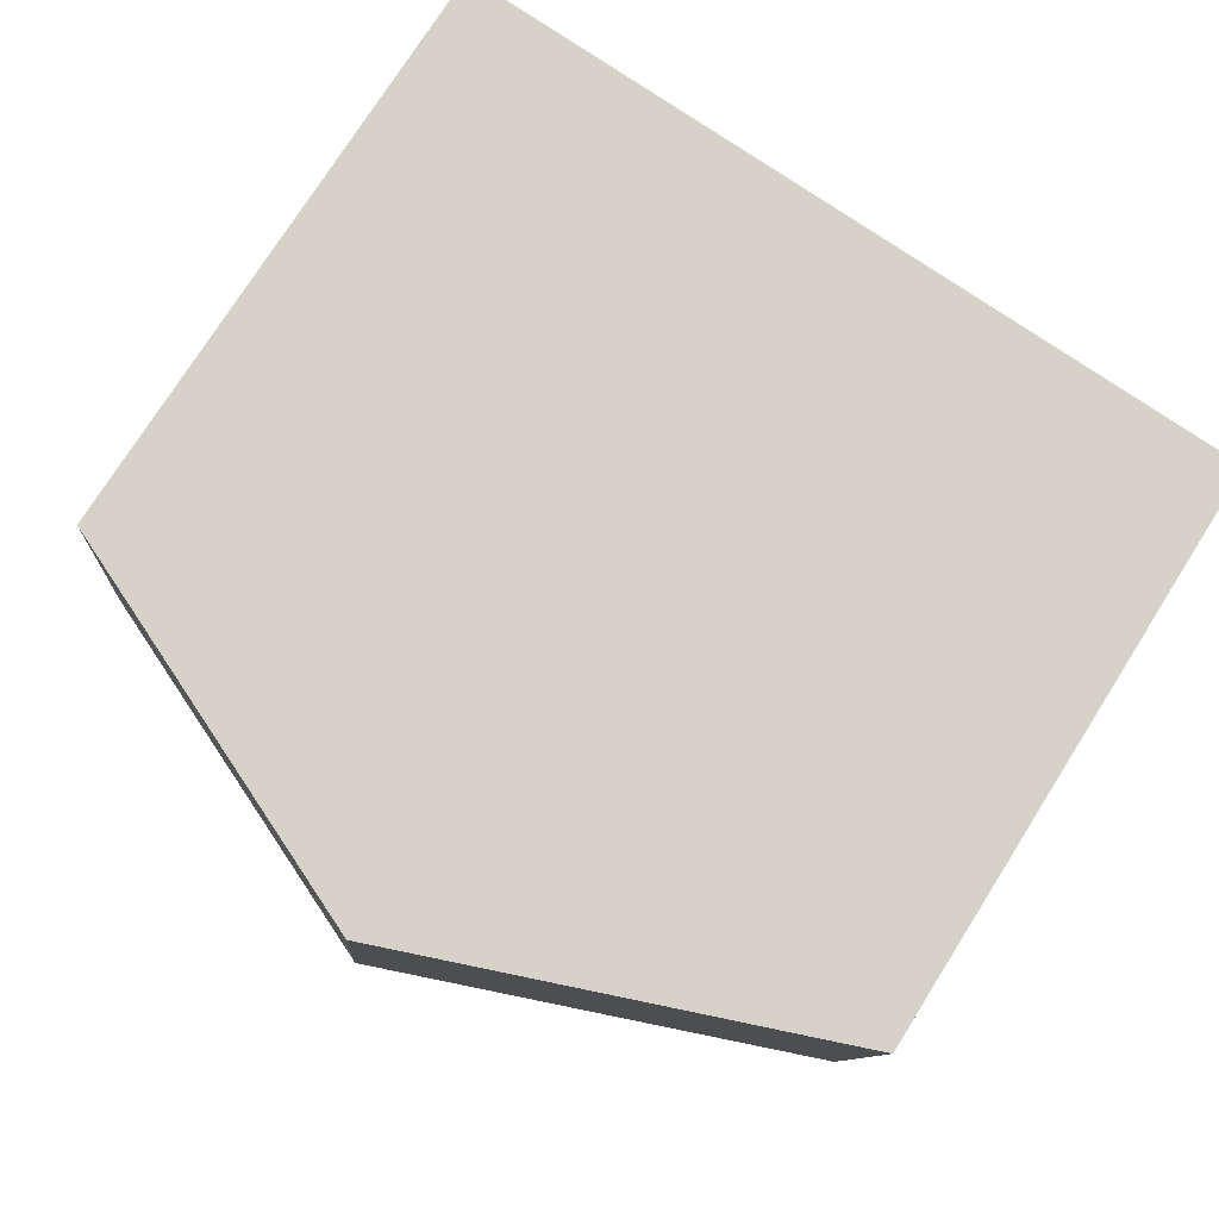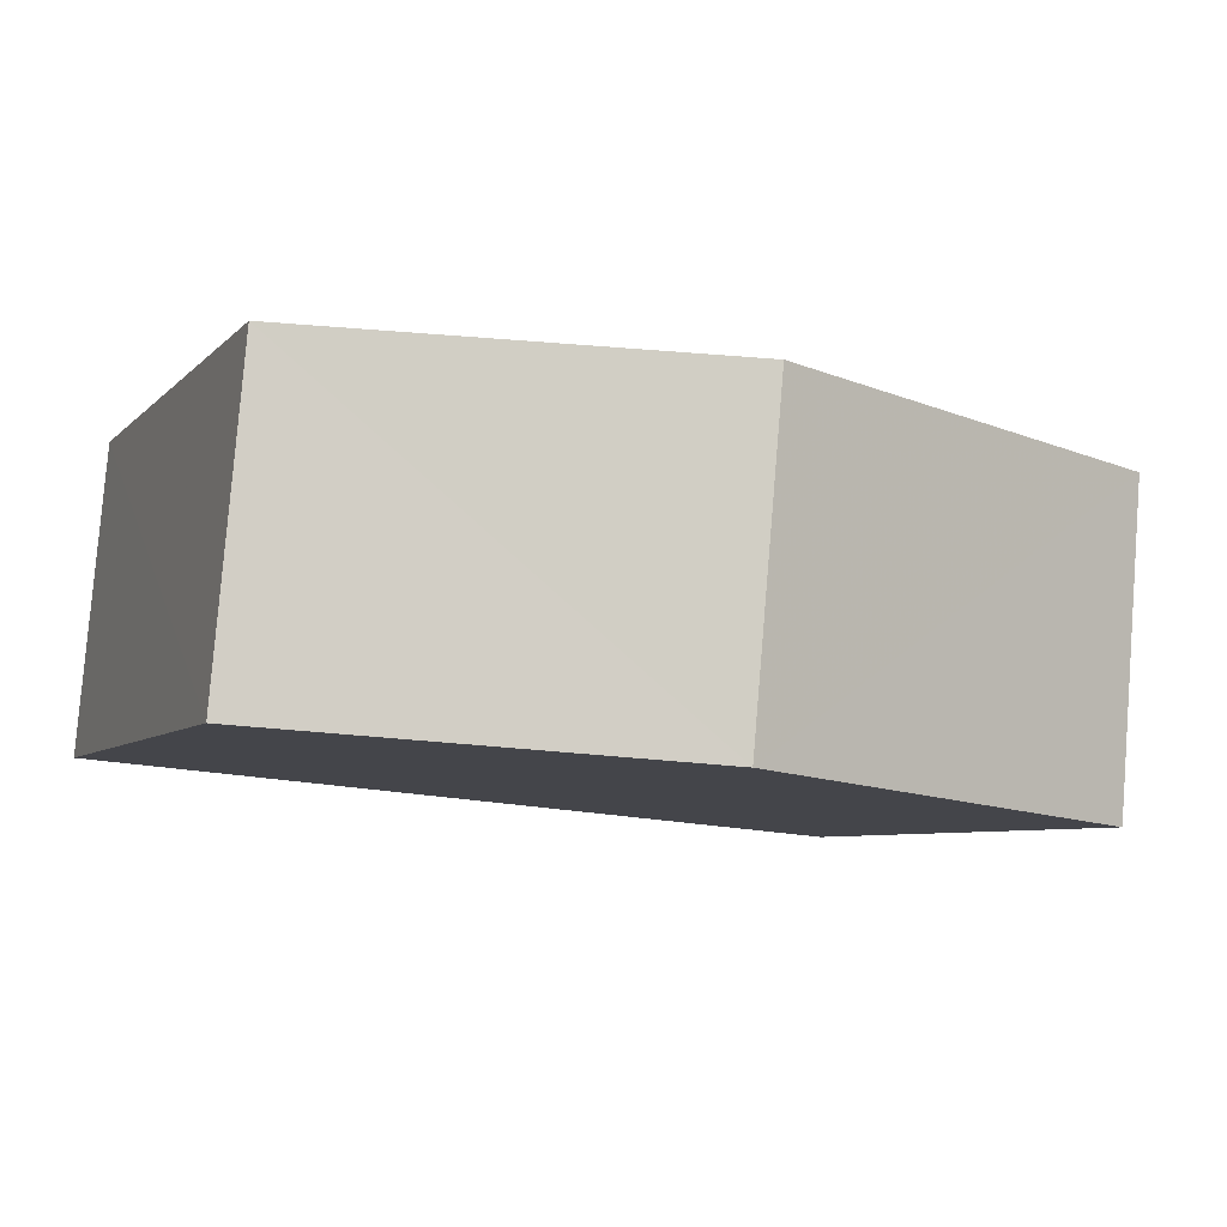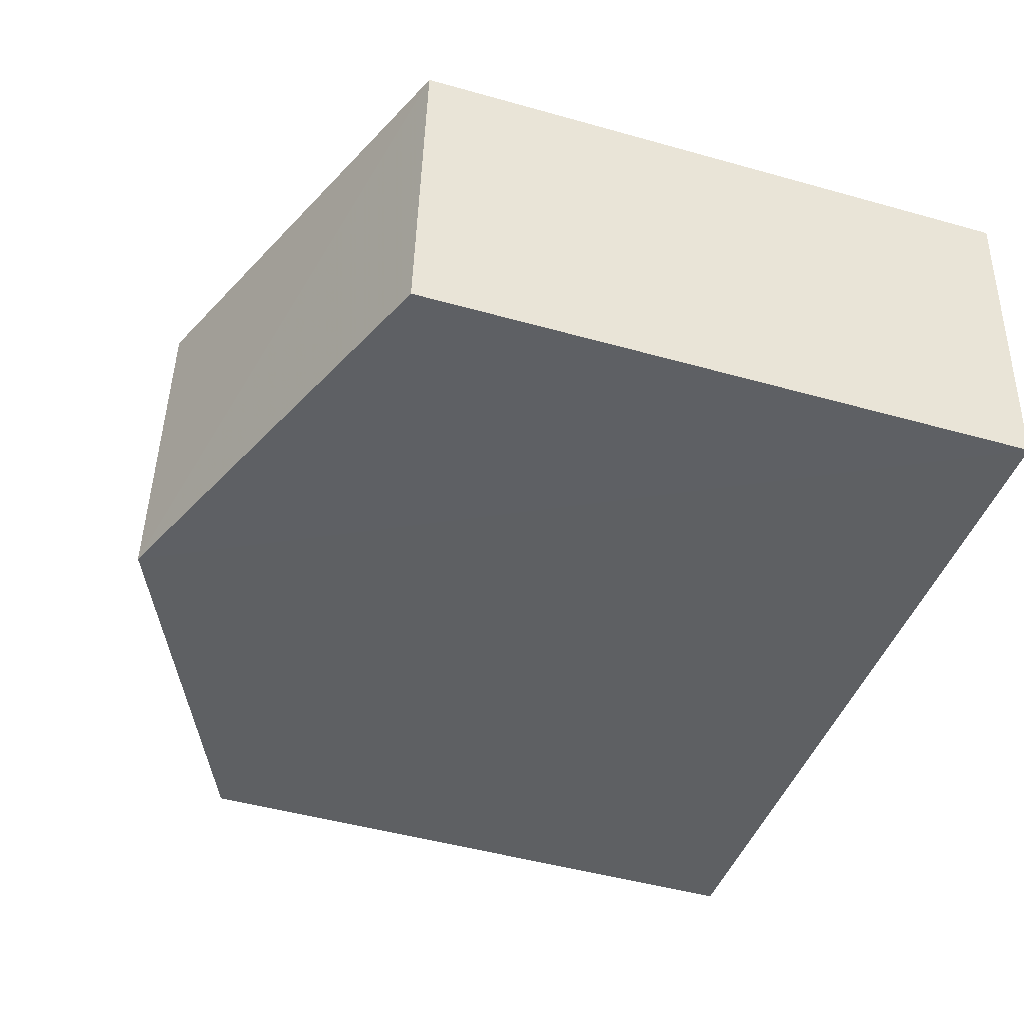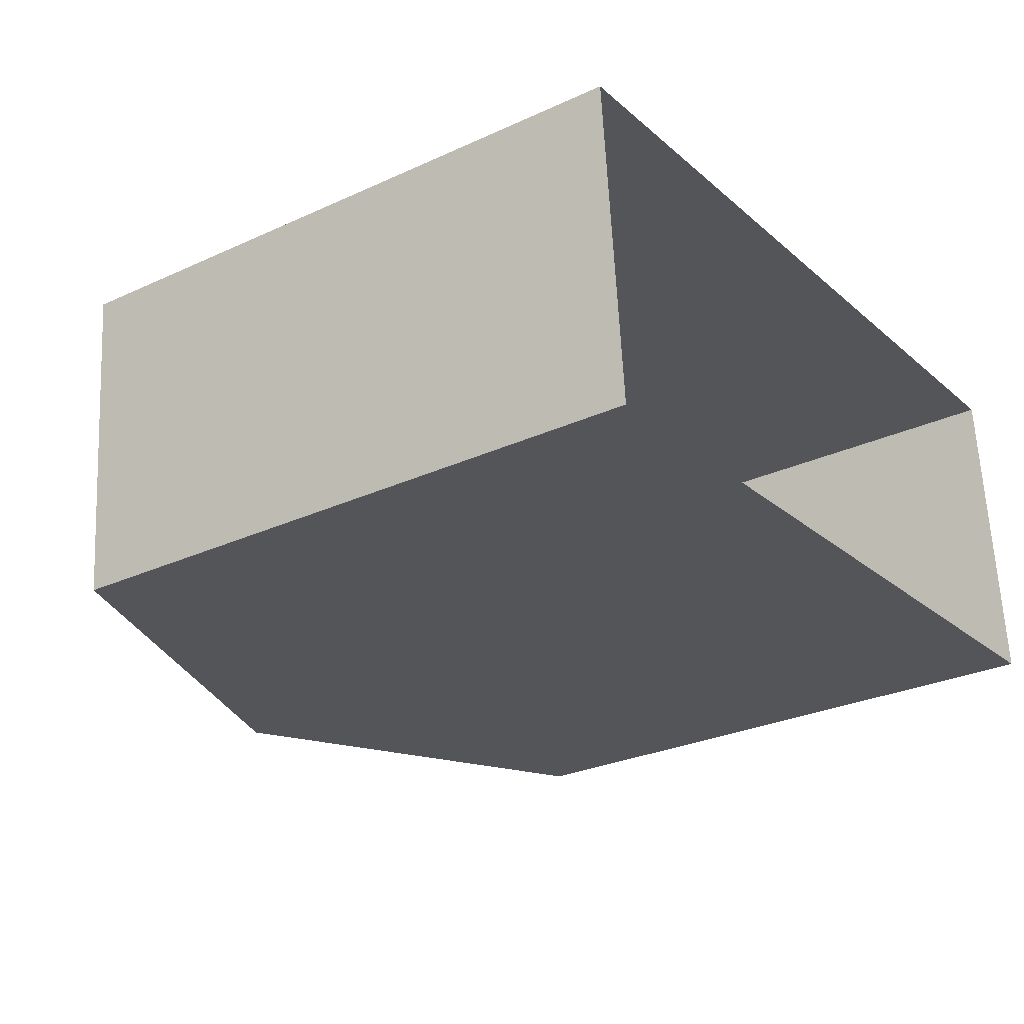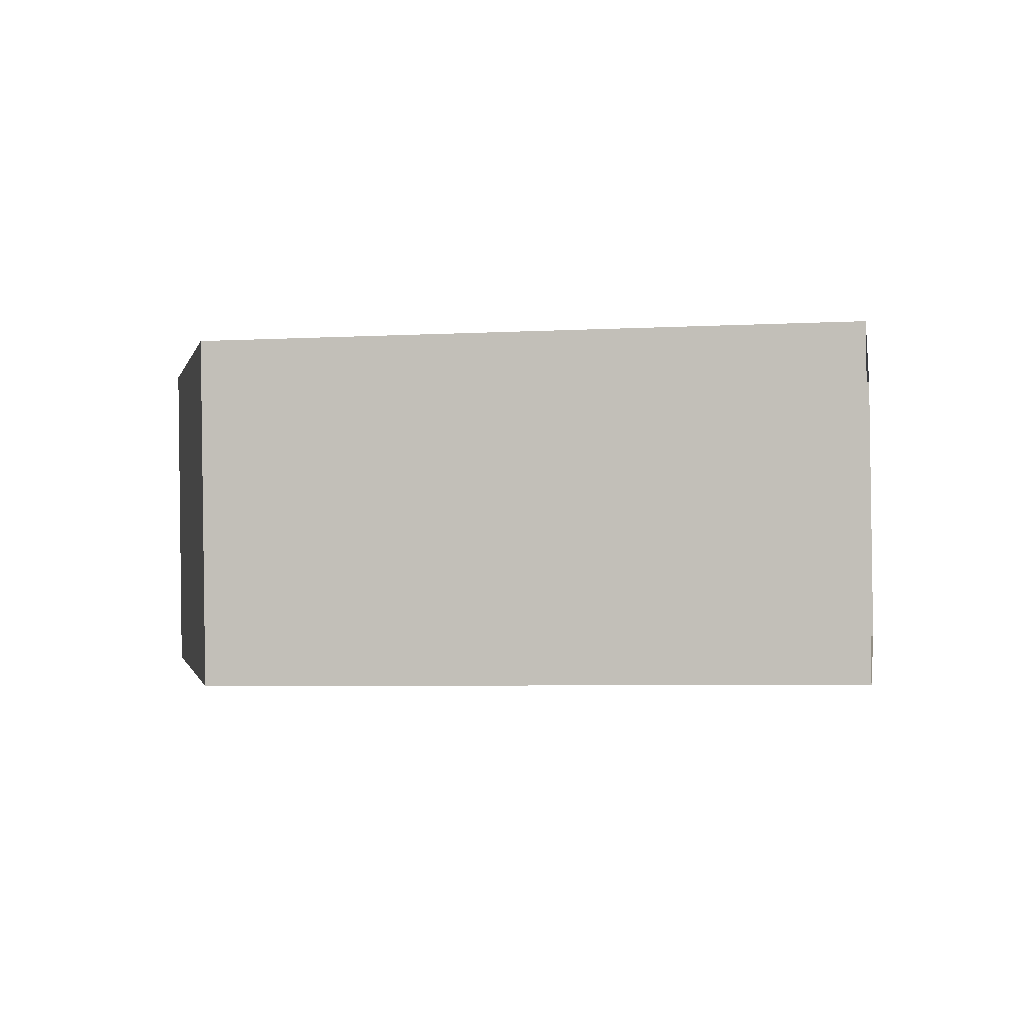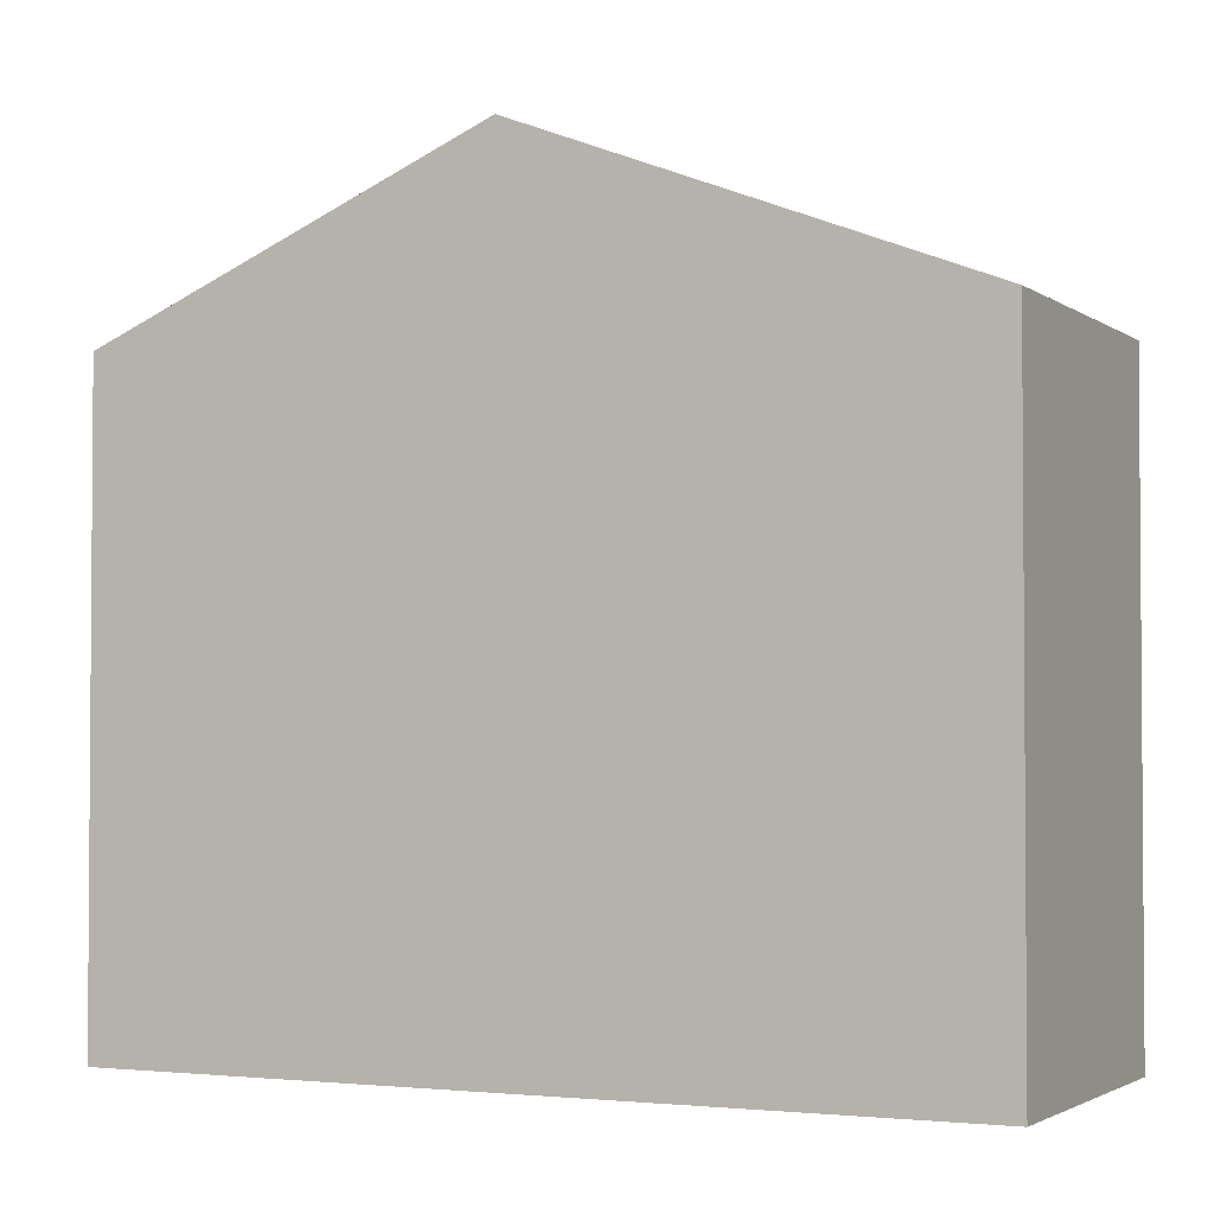
<metadata>
{"format":"obj","ext":"obj","renderer":"f3d","projection":"perspective","resolution":1024,"background":"white","views":[{"elev":76.0,"azim":32.4,"up":"+Y"},{"elev":-5.9,"azim":-21.3,"up":"+Y"},{"elev":-47.6,"azim":72.4,"up":"+Y"},{"elev":-28.6,"azim":124.6,"up":"+Y"},{"elev":-5.5,"azim":99.7,"up":"+Y"},{"elev":-2.5,"azim":20.6,"up":"+Z"}]}
</metadata>
<code>
v -3.728e+05 -1.052e+05 24.07
v -3.728e+05 -1.052e+05 24.07
v -3.728e+05 -1.052e+05 24.07
v -3.728e+05 -1.052e+05 24.07
v -3.728e+05 -1.052e+05 30.91
v -3.728e+05 -1.052e+05 30.92
v -3.728e+05 -1.052e+05 32.8
v -3.728e+05 -1.052e+05 32.8
v -3.728e+05 -1.052e+05 30.91
v -3.728e+05 -1.052e+05 30.92
f 1 2 3
f 4 1 3
f 5 6 7
f 8 5 7
f 7 9 8
f 7 10 9
f 6 2 1
f 6 5 2
f 9 3 8
f 3 2 8
f 2 5 8
f 6 1 7
f 1 4 7
f 4 10 7
f 10 4 3
f 9 10 3

</code>
